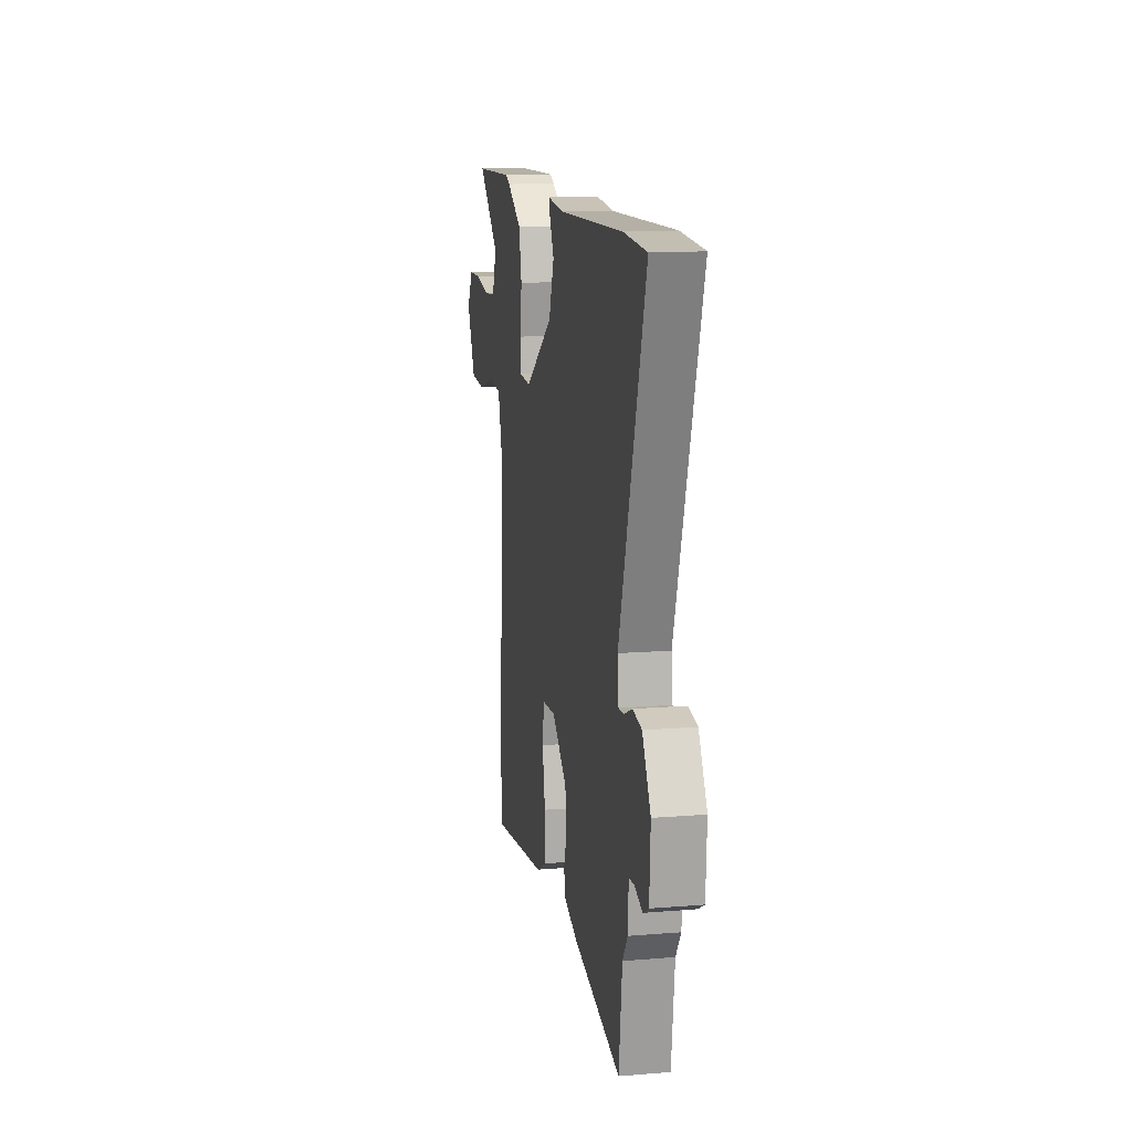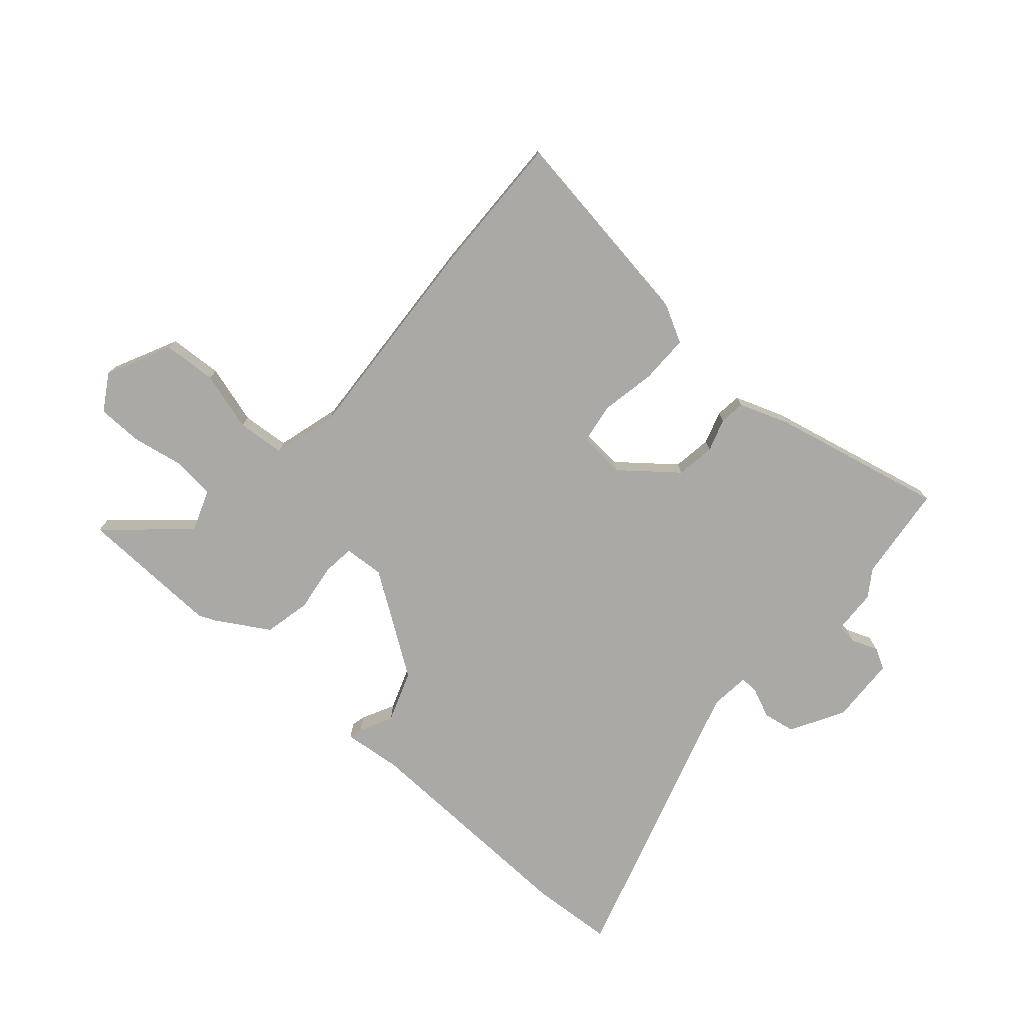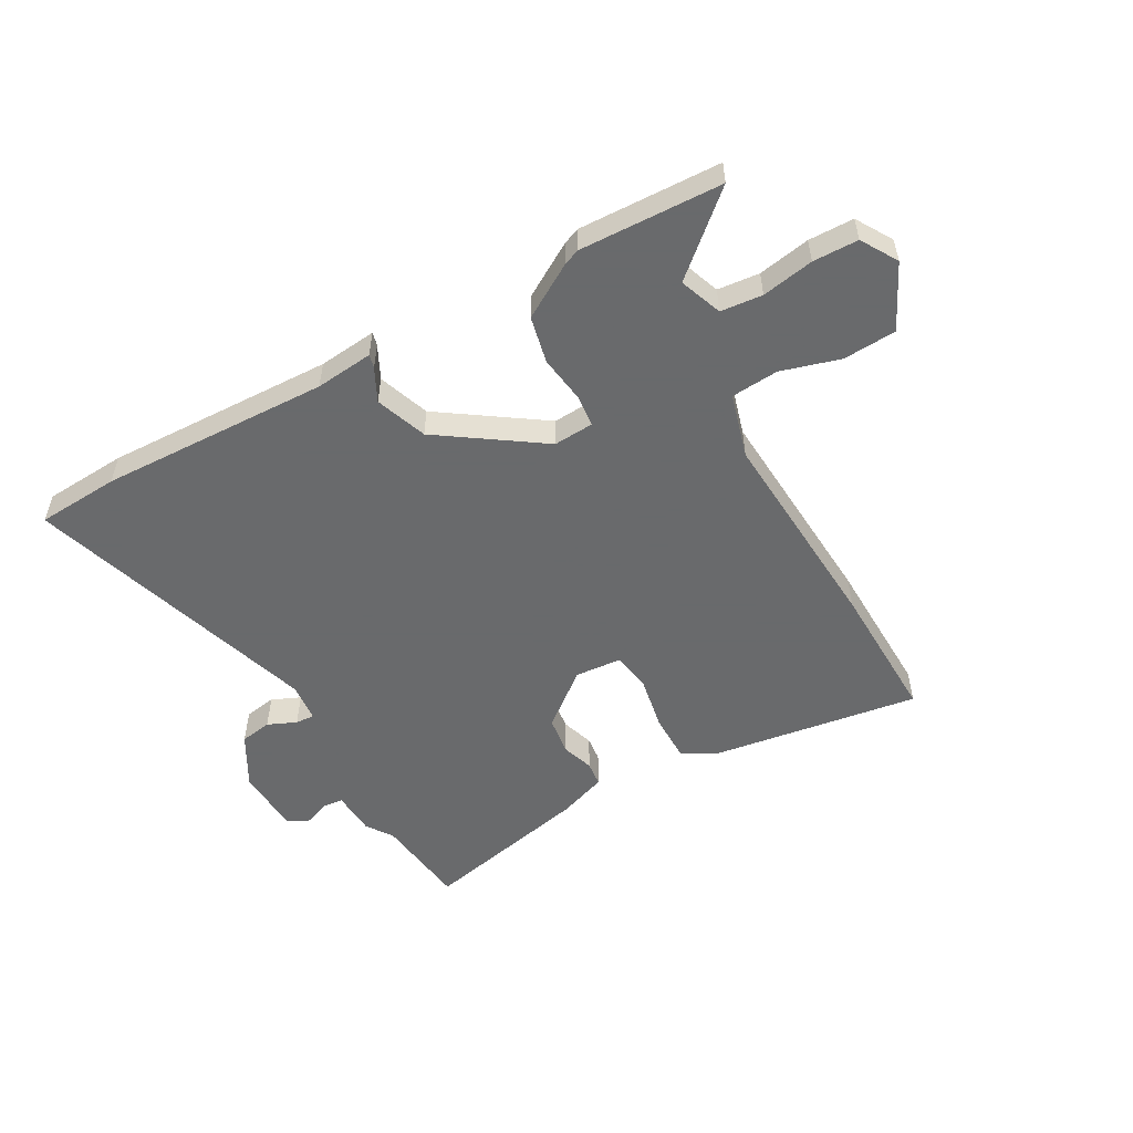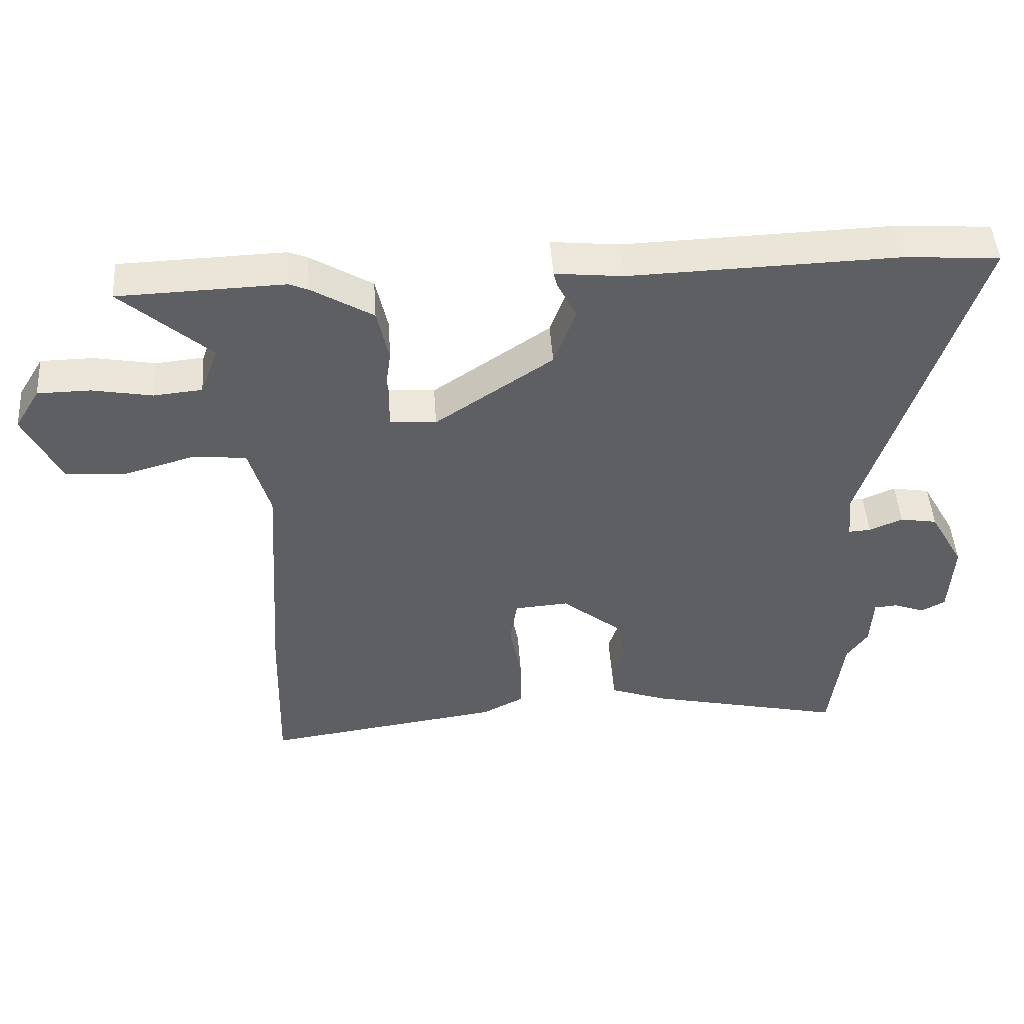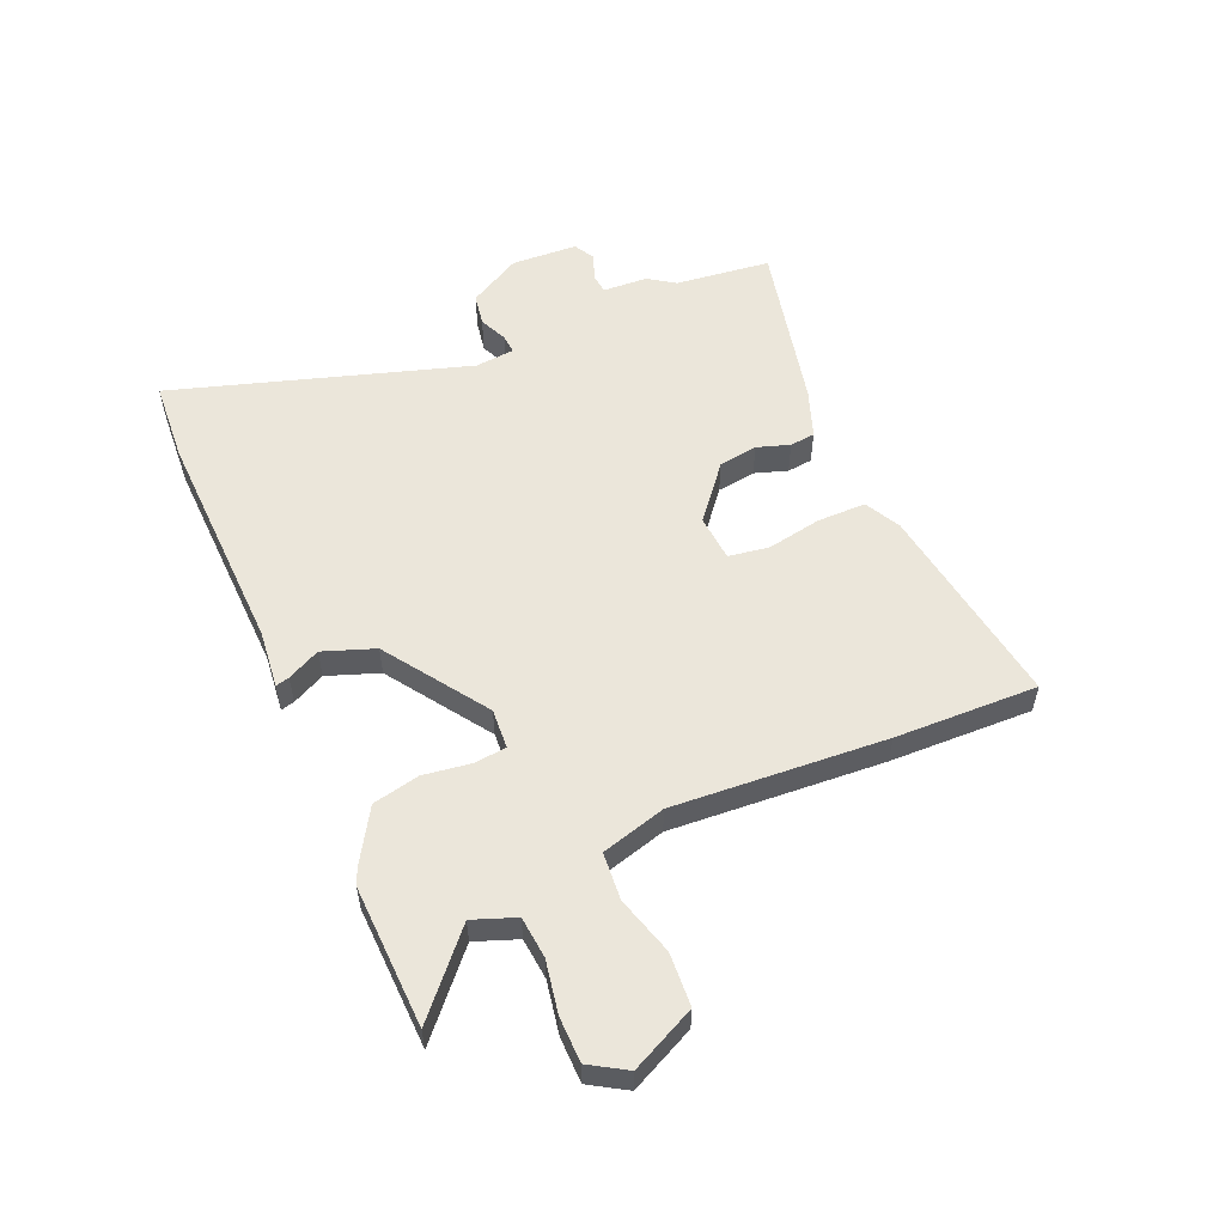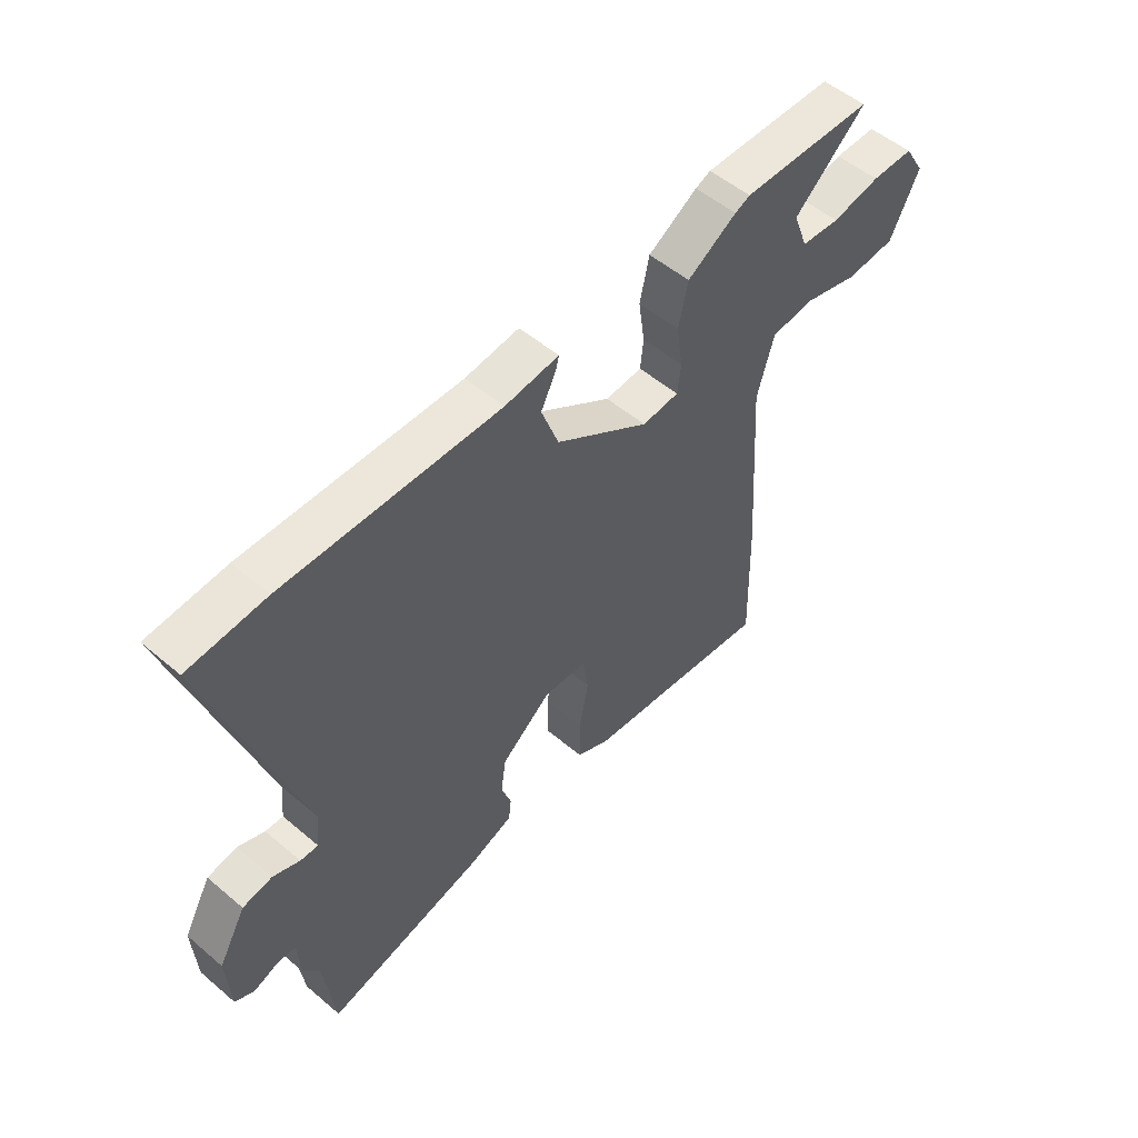
<metadata>
{"format":"obj","ext":"obj","renderer":"f3d","projection":"perspective","resolution":1024,"background":"white","views":[{"elev":13.4,"azim":-100.4,"up":"+Z"},{"elev":-75.6,"azim":138.6,"up":"+Y"},{"elev":-52.9,"azim":29.0,"up":"+Y"},{"elev":47.9,"azim":176.1,"up":"+Z"},{"elev":54.8,"azim":66.6,"up":"+Y"},{"elev":53.4,"azim":-48.0,"up":"+Z"}]}
</metadata>
<code>
v -0.631 0.07 0.491
v -0.484 0.07 0.501
v -0.076 0.07 0.489
v 0.027 0.07 0.5
v 0.021 0.07 0.476
v -0.008 0.07 0.418
v 0.025 0.07 0.327
v 0.205 0.07 0.205
v 0.276 0.07 0.21
v 0.282 0.07 0.267
v 0.27 0.07 0.351
v 0.288 0.07 0.434
v 0.382 0.07 0.491
v 0.411 0.07 0.503
v 0.663 0.07 0.495
v 0.527 0.07 0.374
v 0.555 0.07 0.299
v 0.629 0.07 0.292
v 0.721 0.07 0.309
v 0.801 0.07 0.308
v 0.84 0.07 0.244
v 0.785 0.07 0.13
v 0.691 0.07 0.124
v 0.587 0.07 0.154
v 0.503 0.07 0.147
v 0.471 0.07 0.033
v 0.496 0.07 -0.343
v 0.503 0.07 -0.596
v 0.135 0.07 -0.544
v 0.072 0.07 -0.511
v 0.072 0.07 -0.425
v 0.09 0.07 -0.328
v 0.079 0.07 -0.256
v -0.004 0.07 -0.25
v -0.1 0.07 -0.328
v -0.11 0.07 -0.397
v -0.091 0.07 -0.455
v -0.096 0.07 -0.5
v -0.183 0.07 -0.532
v -0.488 0.07 -0.602
v -0.508 0.07 -0.432
v -0.54 0.07 -0.385
v -0.544 0.07 -0.305
v -0.58 0.07 -0.302
v -0.627 0.07 -0.32
v -0.664 0.07 -0.3
v -0.67 0.07 -0.182
v -0.617 0.07 -0.088
v -0.56 0.07 -0.078
v -0.509 0.07 -0.1
v -0.475 0.07 -0.102
v -0.468 0.07 -0.032
v -0.631 0 0.491
v -0.484 0 0.501
v -0.076 0 0.489
v 0.027 0 0.5
v 0.021 0 0.476
v -0.008 0 0.418
v 0.025 0 0.327
v 0.205 0 0.205
v 0.276 0 0.21
v 0.282 0 0.267
v 0.27 0 0.351
v 0.288 0 0.434
v 0.382 0 0.491
v 0.411 0 0.503
v 0.663 0 0.495
v 0.527 0 0.374
v 0.555 0 0.299
v 0.629 0 0.292
v 0.721 0 0.309
v 0.801 0 0.308
v 0.84 0 0.244
v 0.785 0 0.13
v 0.691 0 0.124
v 0.587 0 0.154
v 0.503 0 0.147
v 0.471 0 0.033
v 0.496 0 -0.343
v 0.503 0 -0.596
v 0.135 0 -0.544
v 0.072 0 -0.511
v 0.072 0 -0.425
v 0.09 0 -0.328
v 0.079 0 -0.256
v -0.004 0 -0.25
v -0.1 0 -0.328
v -0.11 0 -0.397
v -0.091 0 -0.455
v -0.096 0 -0.5
v -0.183 0 -0.532
v -0.488 0 -0.602
v -0.508 0 -0.432
v -0.54 0 -0.385
v -0.544 0 -0.305
v -0.58 0 -0.302
v -0.627 0 -0.32
v -0.664 0 -0.3
v -0.67 0 -0.182
v -0.617 0 -0.088
v -0.56 0 -0.078
v -0.509 0 -0.1
v -0.475 0 -0.102
v -0.468 0 -0.032
f 48 49 50
f 47 48 50
f 46 47 50
f 45 46 50
f 44 45 50
f 43 44 50 51
f 41 42 43 51
f 40 41 51
f 39 40 51
f 38 39 51
f 37 38 51
f 36 37 51
f 35 36 51 52
f 30 31 32
f 29 30 32
f 28 29 32
f 27 28 32
f 26 27 32
f 25 26 32 33
f 22 23 24
f 21 22 24
f 20 21 24
f 19 20 24
f 18 19 24
f 17 18 24 25
f 25 33 34
f 17 25 34
f 16 17 34
f 14 15 16
f 13 14 16
f 12 13 16
f 11 12 16
f 10 11 16
f 3 4 5 6
f 3 6 7
f 2 3 7
f 1 2 7 8
f 35 52 1 8
f 34 35 8 9
f 16 34 9
f 9 10 16
f 102 101 100
f 102 100 99
f 102 99 98
f 102 98 97
f 102 97 96
f 103 102 96 95
f 103 95 94 93
f 103 93 92
f 103 92 91
f 103 91 90
f 103 90 89
f 103 89 88
f 104 103 88 87
f 84 83 82
f 84 82 81
f 84 81 80
f 84 80 79
f 84 79 78
f 85 84 78 77
f 76 75 74
f 76 74 73
f 76 73 72
f 76 72 71
f 76 71 70
f 77 76 70 69
f 86 85 77
f 86 77 69
f 86 69 68
f 68 67 66
f 68 66 65
f 68 65 64
f 68 64 63
f 68 63 62
f 58 57 56 55
f 59 58 55
f 59 55 54
f 60 59 54 53
f 60 53 104 87
f 61 60 87 86
f 61 86 68
f 68 62 61
f 1 53 54 2
f 2 54 55 3
f 3 55 56 4
f 4 56 57 5
f 5 57 58 6
f 6 58 59 7
f 7 59 60 8
f 8 60 61 9
f 9 61 62 10
f 10 62 63 11
f 11 63 64 12
f 12 64 65 13
f 13 65 66 14
f 14 66 67 15
f 15 67 68 16
f 16 68 69 17
f 17 69 70 18
f 18 70 71 19
f 19 71 72 20
f 20 72 73 21
f 21 73 74 22
f 22 74 75 23
f 23 75 76 24
f 24 76 77 25
f 25 77 78 26
f 26 78 79 27
f 27 79 80 28
f 28 80 81 29
f 29 81 82 30
f 30 82 83 31
f 31 83 84 32
f 32 84 85 33
f 33 85 86 34
f 34 86 87 35
f 35 87 88 36
f 36 88 89 37
f 37 89 90 38
f 38 90 91 39
f 39 91 92 40
f 40 92 93 41
f 41 93 94 42
f 42 94 95 43
f 43 95 96 44
f 44 96 97 45
f 45 97 98 46
f 46 98 99 47
f 47 99 100 48
f 48 100 101 49
f 49 101 102 50
f 50 102 103 51
f 51 103 104 52
f 52 104 53 1

</code>
